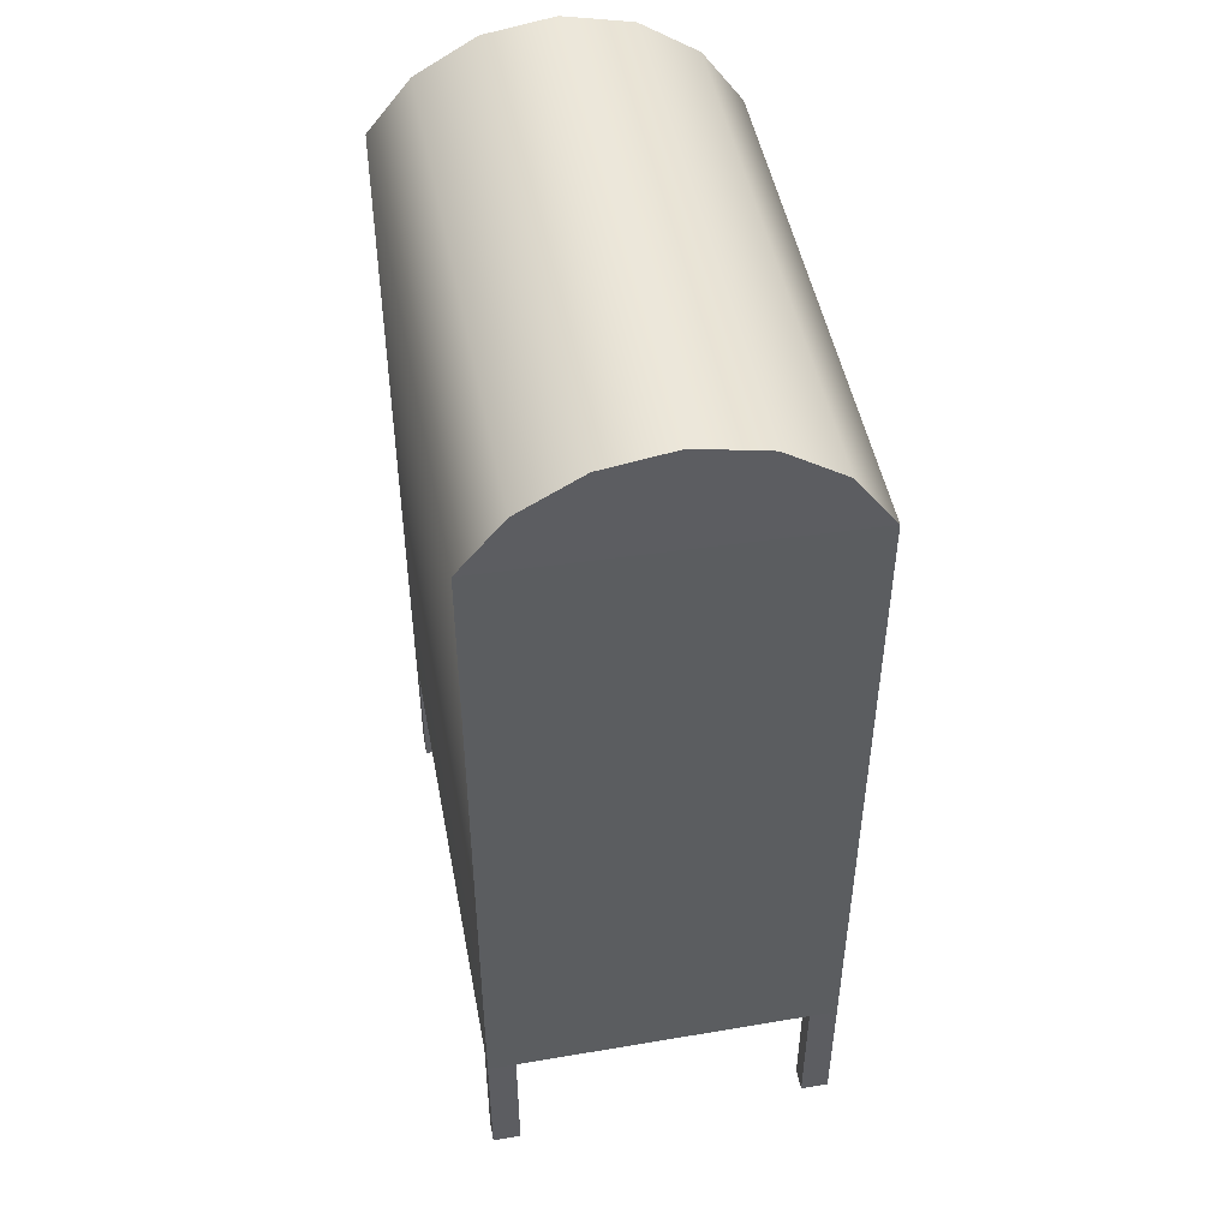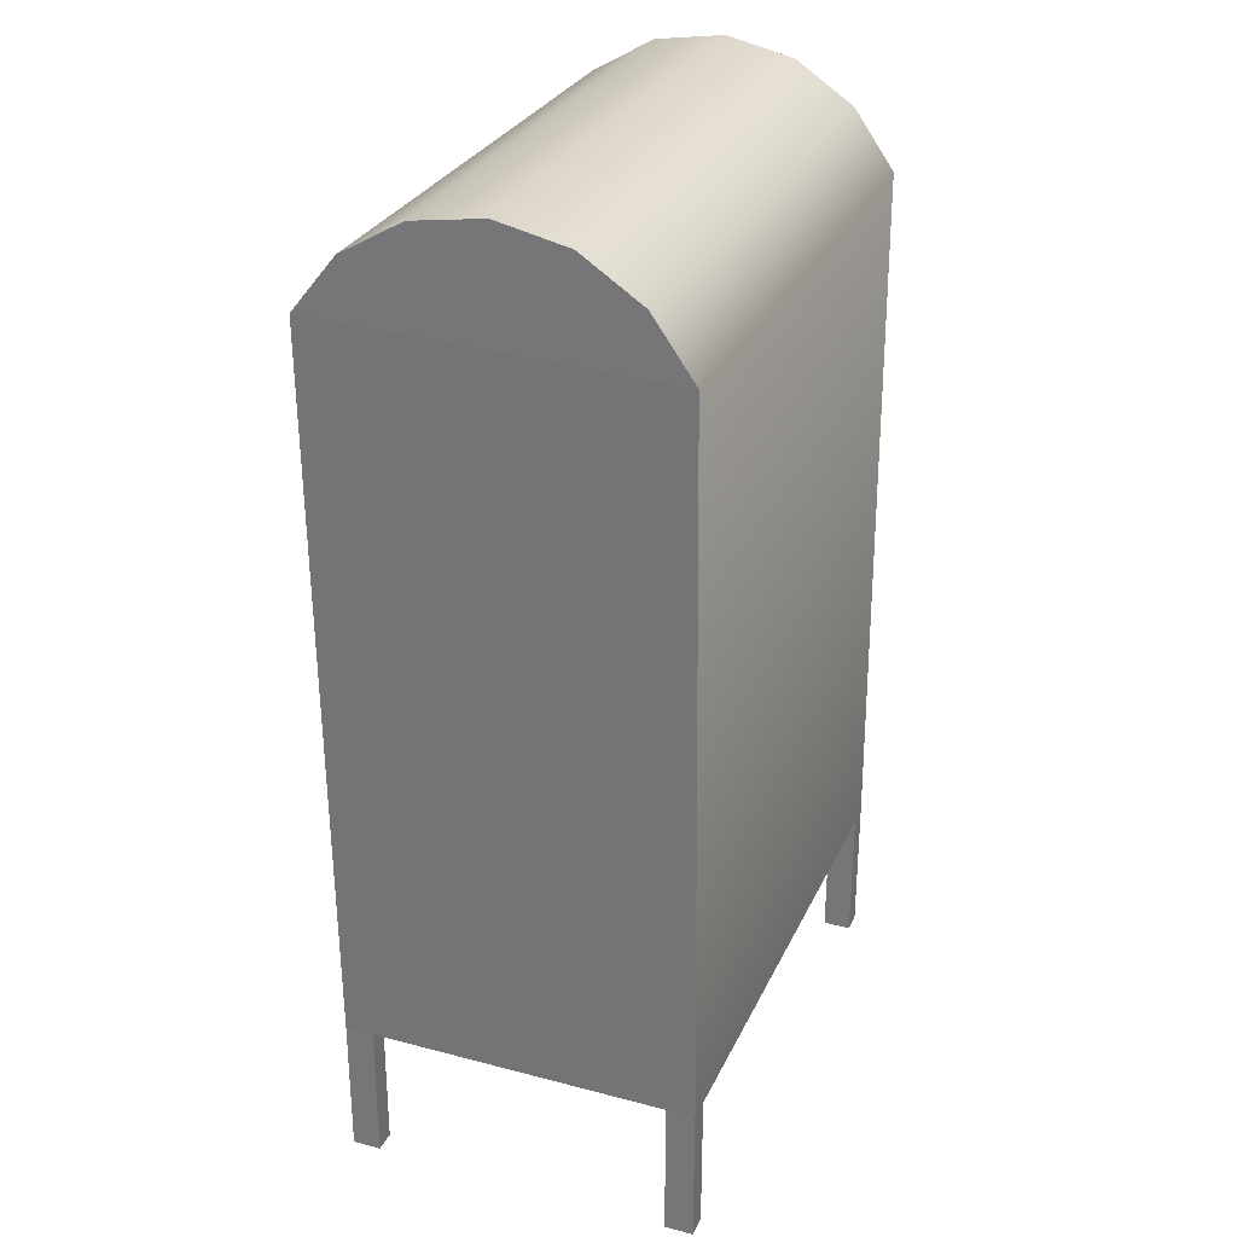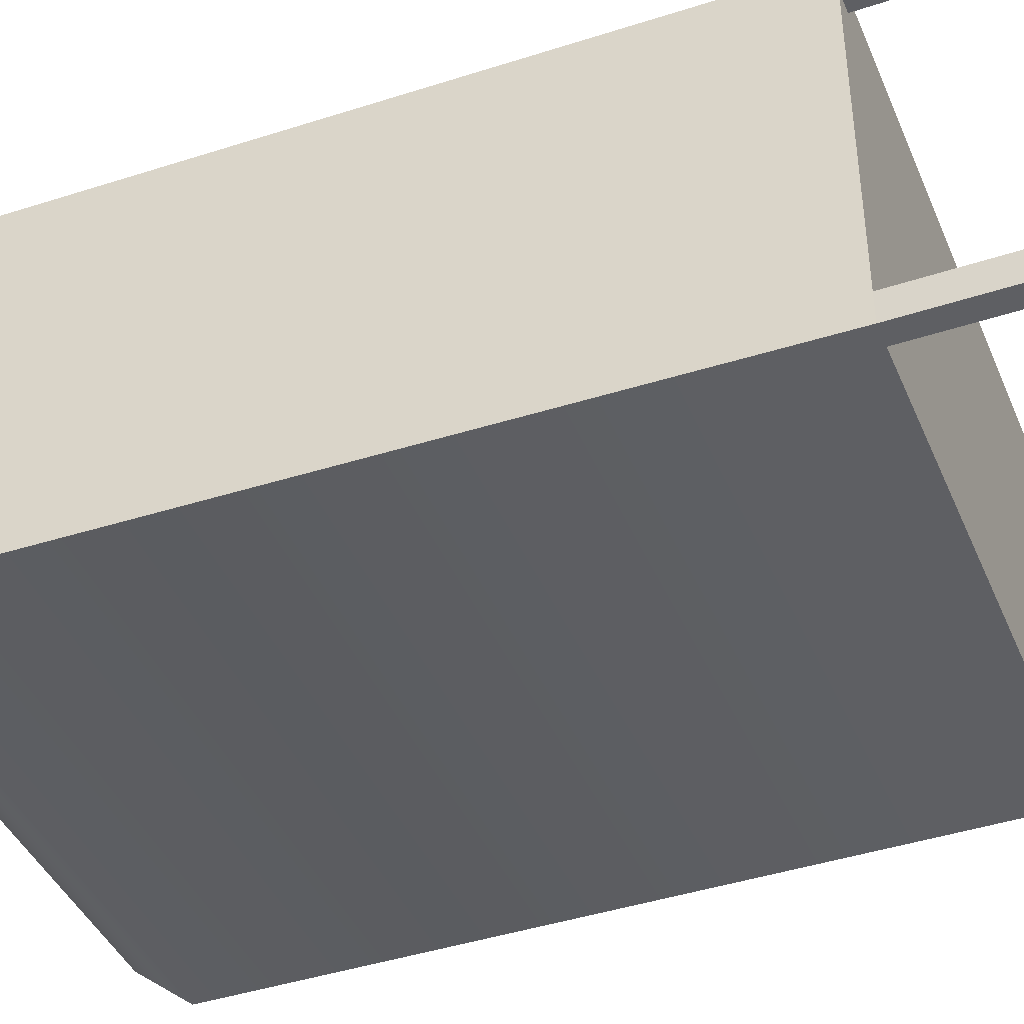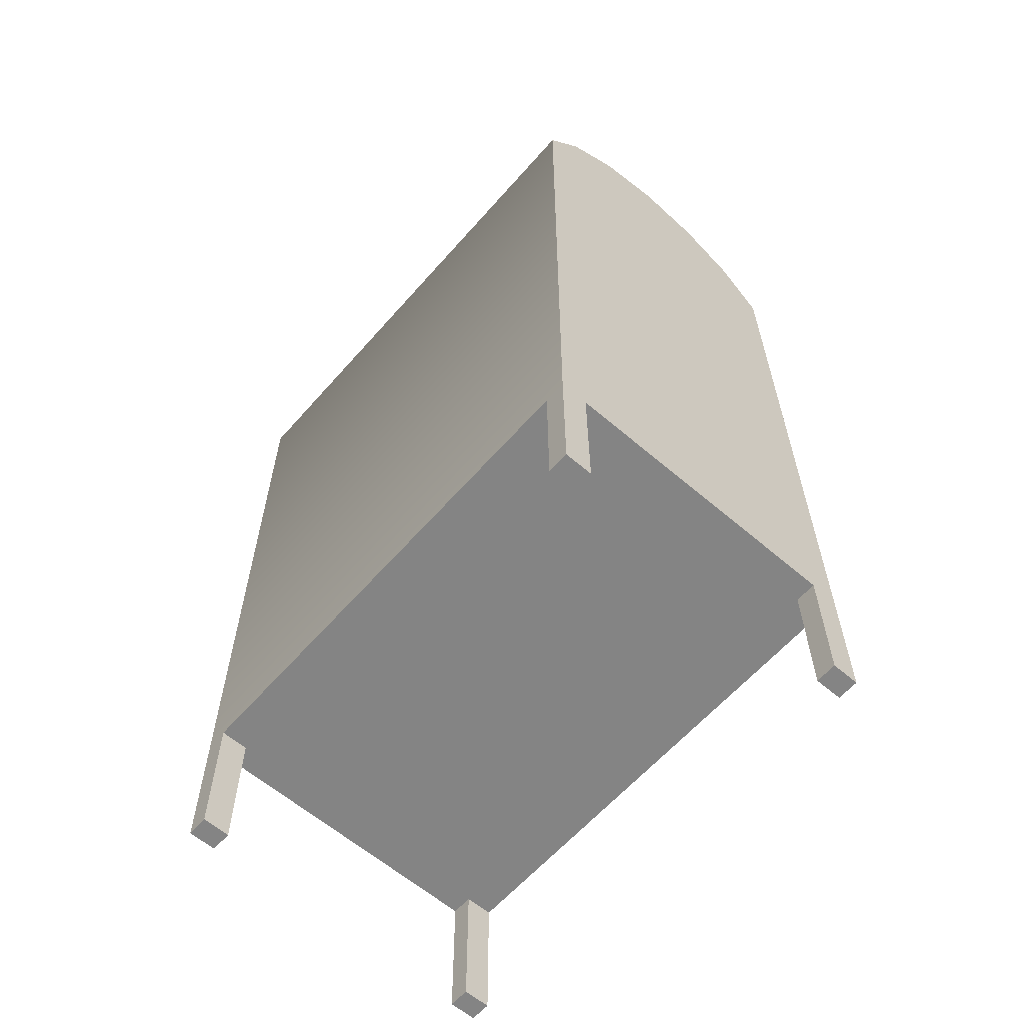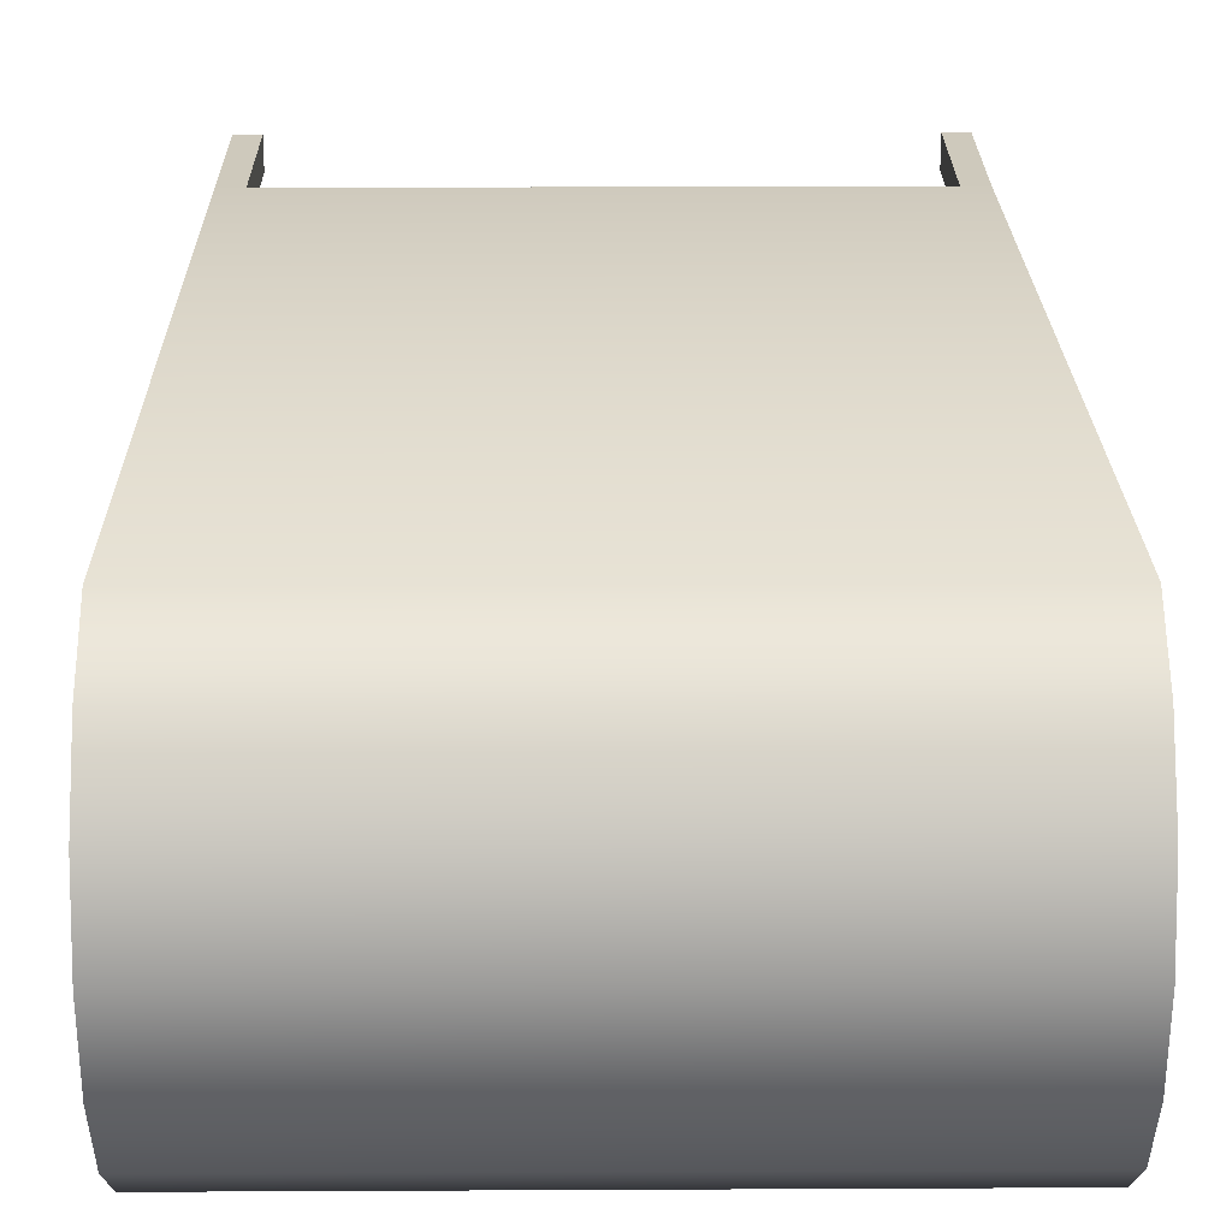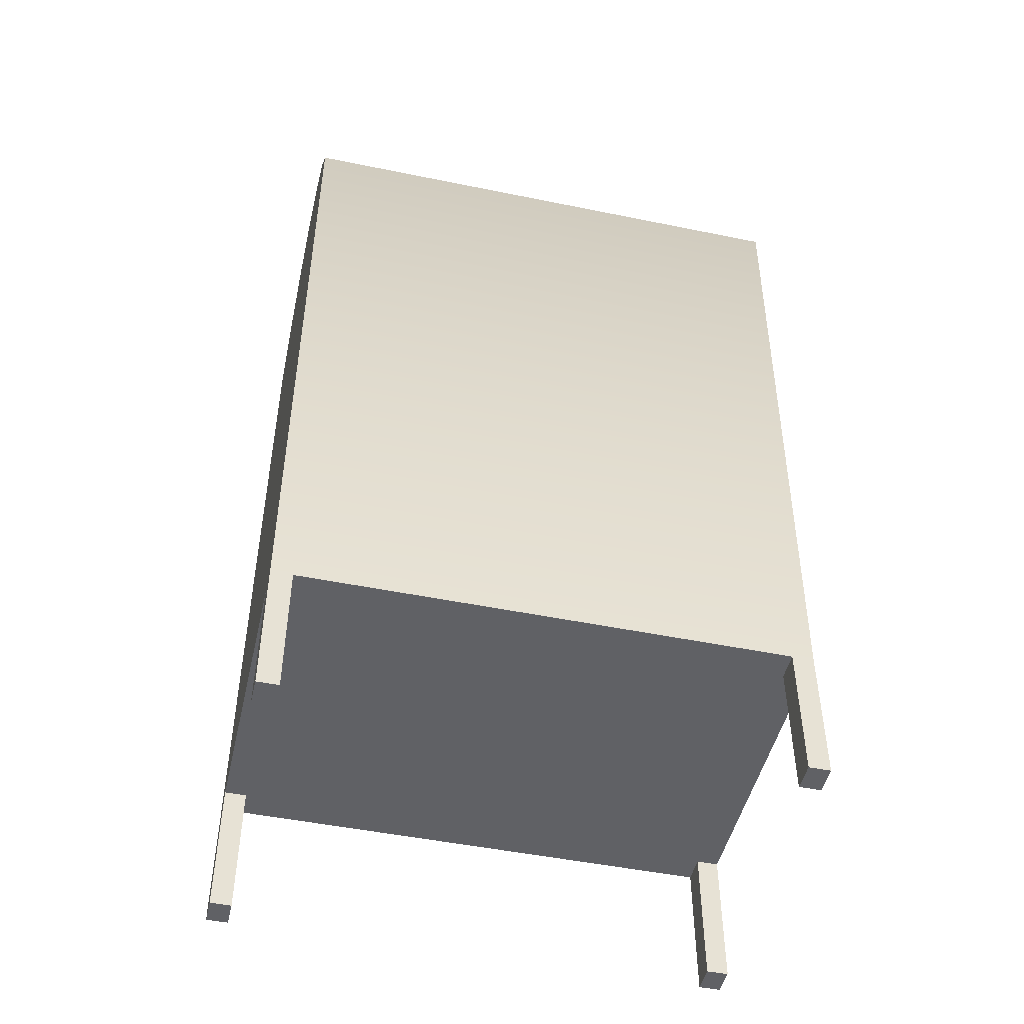
<metadata>
{"format":"obj","ext":"obj","renderer":"f3d","projection":"perspective","resolution":1024,"background":"white","views":[{"elev":48.7,"azim":79.3,"up":"+Z"},{"elev":29.1,"azim":111.3,"up":"+Z"},{"elev":-41.8,"azim":111.8,"up":"+Y"},{"elev":-61.4,"azim":-131.1,"up":"+Z"},{"elev":22.4,"azim":-0.5,"up":"+Y"},{"elev":-48.4,"azim":-12.9,"up":"+Z"}]}
</metadata>
<code>
v  -1.98 -1.569 6.337
v  -1.98 -1.573 1.037
v  -1.821 -1.573 1.037
v  1.736 -1.573 1.037
v  1.894 -1.573 1.037
v  1.976 -1.569 6.337
v  1.976 -1.244 6.74
v  -1.98 -1.244 6.74
v  1.976 -0.7957 6.999
v  -1.98 -0.7957 6.999
v  1.976 -0.2839 7.079
v  -1.98 -0.2839 7.079
v  1.976 0.222 6.968
v  -1.98 0.222 6.968
v  1.976 0.6537 6.681
v  -1.98 0.6537 6.681
v  1.976 0.9528 6.258
v  -1.98 0.9528 6.258
v  1.894 0.9874 1.037
v  1.736 0.9874 1.037
v  -1.821 0.9874 1.037
v  -1.98 0.9874 1.037
v  1.736 0.7826 1.037
v  1.736 -1.368 1.037
v  -1.821 -1.368 1.037
v  -1.821 0.7826 1.037
v  1.894 0.7826 1.037
v  1.894 -1.368 1.037
v  -1.98 -1.368 1.037
v  -1.98 0.7826 1.037
v  1.894 0.9874 0.01009
v  1.894 0.7826 0.01009
v  1.736 0.7826 0.01009
v  1.736 0.9874 0.01009
v  -1.98 0.7826 0.01009
v  -1.98 0.9874 0.01009
v  -1.821 0.9874 0.01009
v  -1.821 0.7826 0.01009
v  -1.98 -1.573 0.01009
v  -1.98 -1.368 0.01009
v  -1.821 -1.368 0.01009
v  -1.821 -1.573 0.01009
v  1.894 -1.368 0.01009
v  1.894 -1.573 0.01009
v  1.736 -1.573 0.01009
v  1.736 -1.368 0.01009
g Cylinder01
f 1 2 3 4
f 1 4 5 6
f 6 7 8 1
f 7 9 10 8
f 9 11 12 10
f 11 13 14 12
f 13 15 16 14
f 15 17 18 16
f 17 19 20 21
f 17 21 22 18
f 23 24 25 26
f 27 19 17 28
f 5 28 17 6
f 29 2 1 30
f 22 30 1 18
f 17 15 13 7
f 13 11 9 7
f 6 17 7
f 10 12 14 1
f 14 16 18 1
f 8 10 1
f 20 23 26 21
f 3 25 24 4
f 27 28 24 23
f 29 30 26 25
f 31 32 33 34
f 35 36 37 38
f 39 40 41 42
f 43 44 45 46
f 19 27 32 31
f 27 23 33 32
f 23 20 34 33
f 20 19 31 34
f 22 21 37 36
f 21 26 38 37
f 26 30 35 38
f 30 22 36 35
f 2 29 40 39
f 29 25 41 40
f 25 3 42 41
f 3 2 39 42
f 5 4 45 44
f 4 24 46 45
f 24 28 43 46
f 28 5 44 43

</code>
